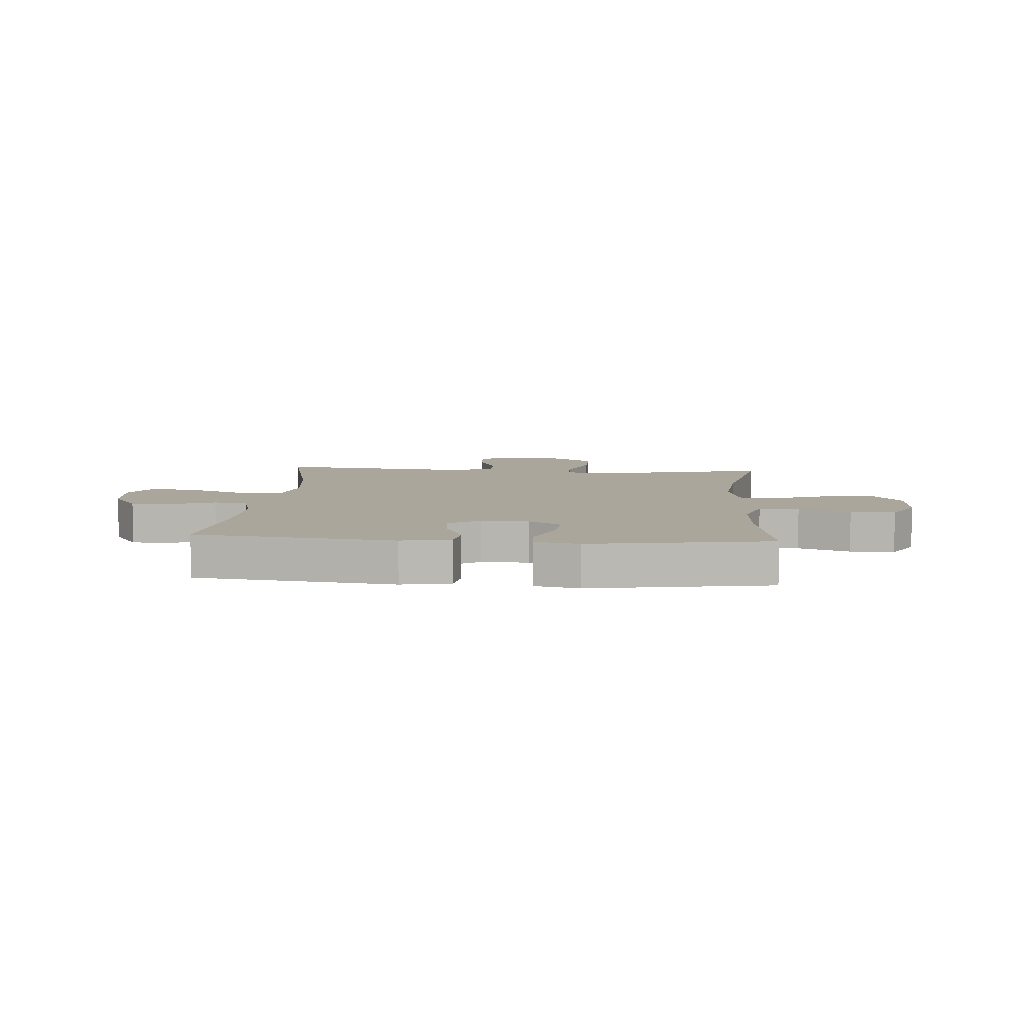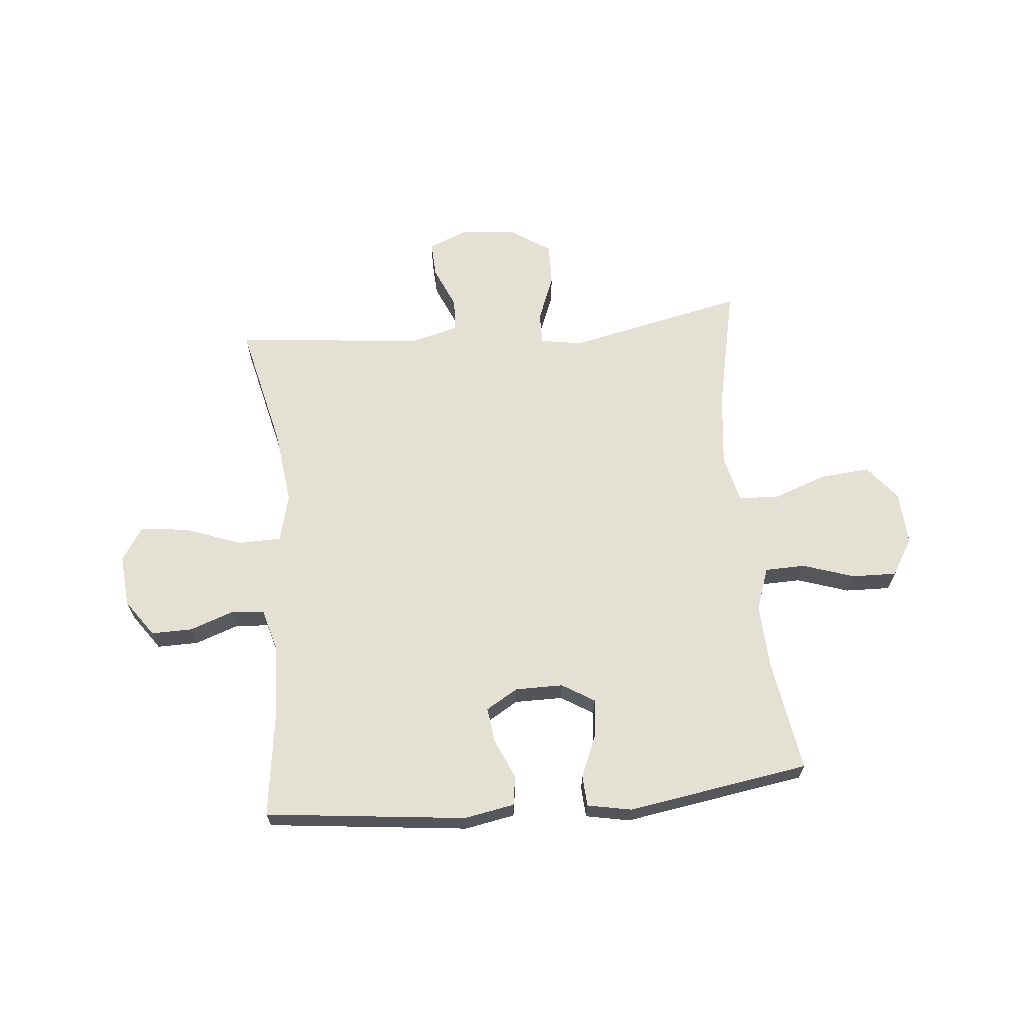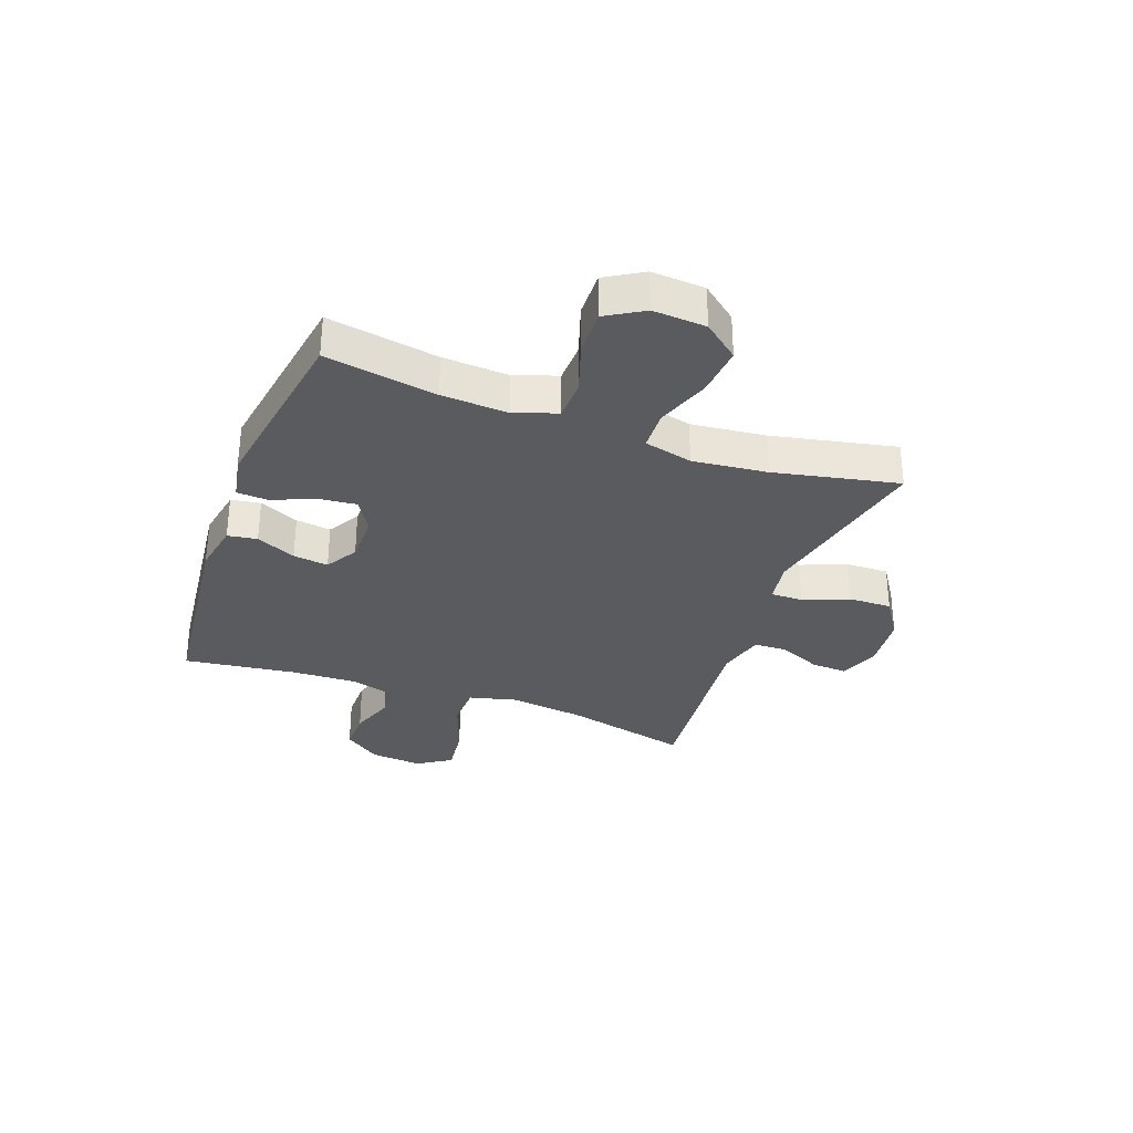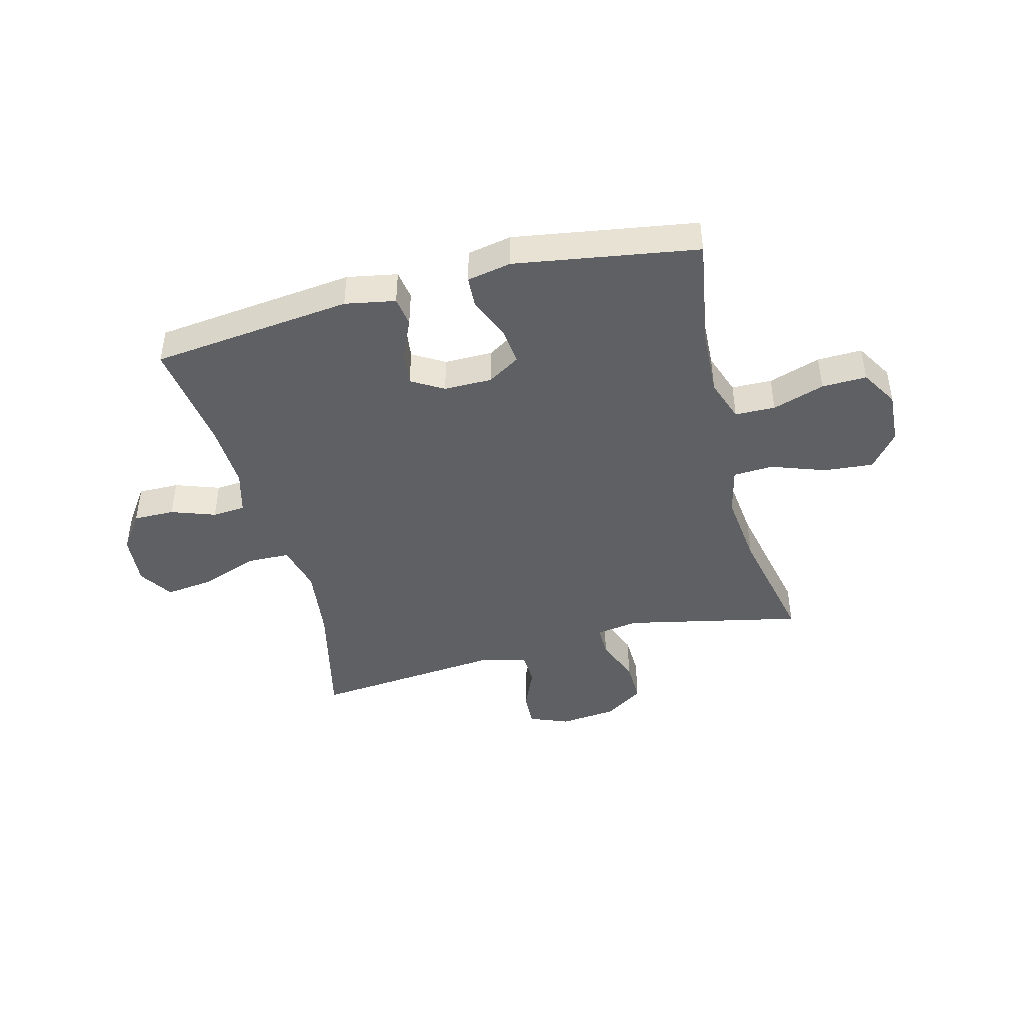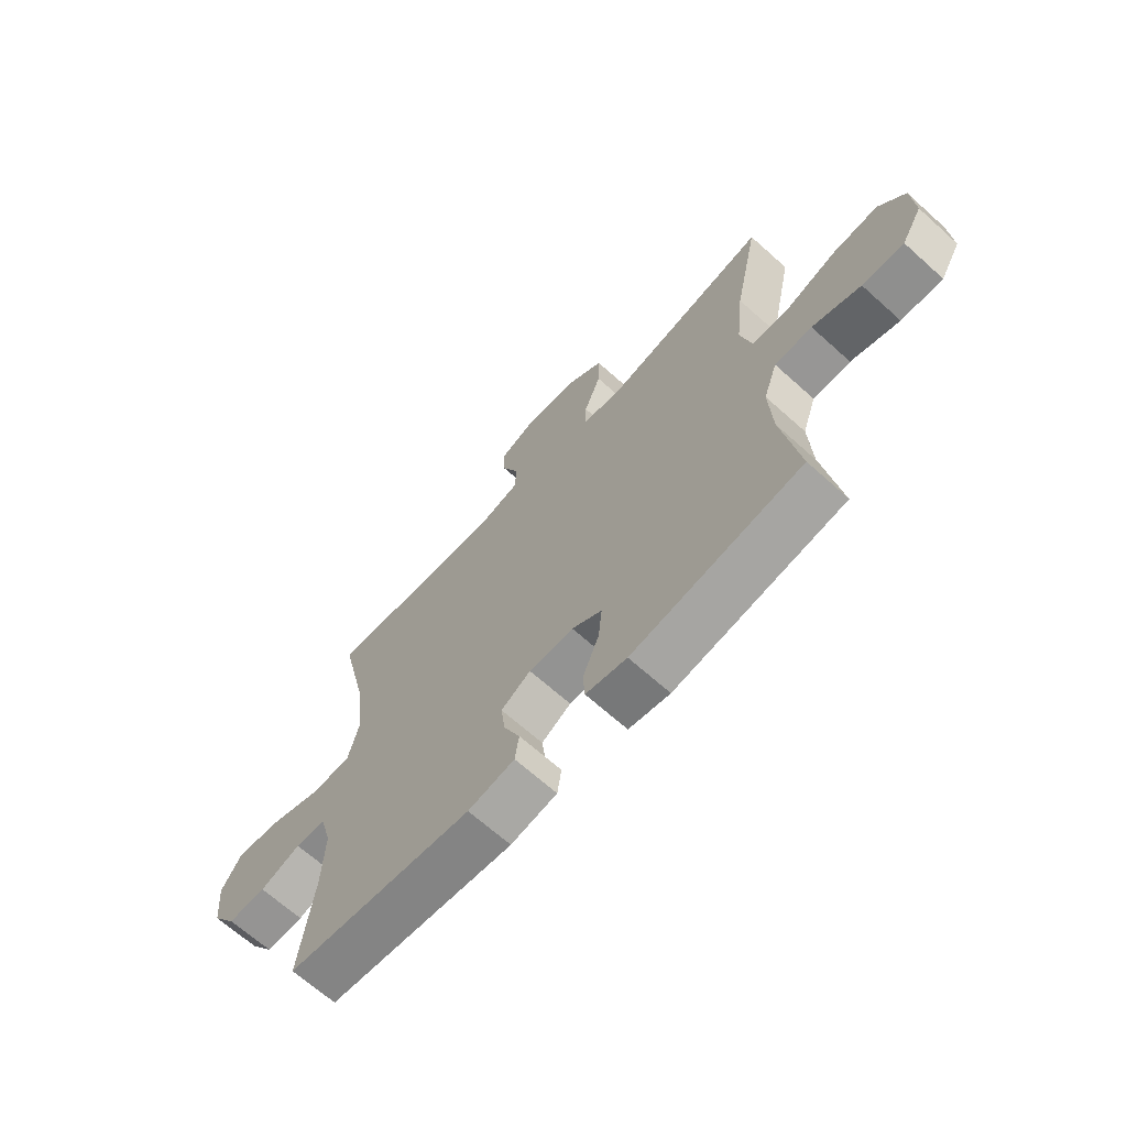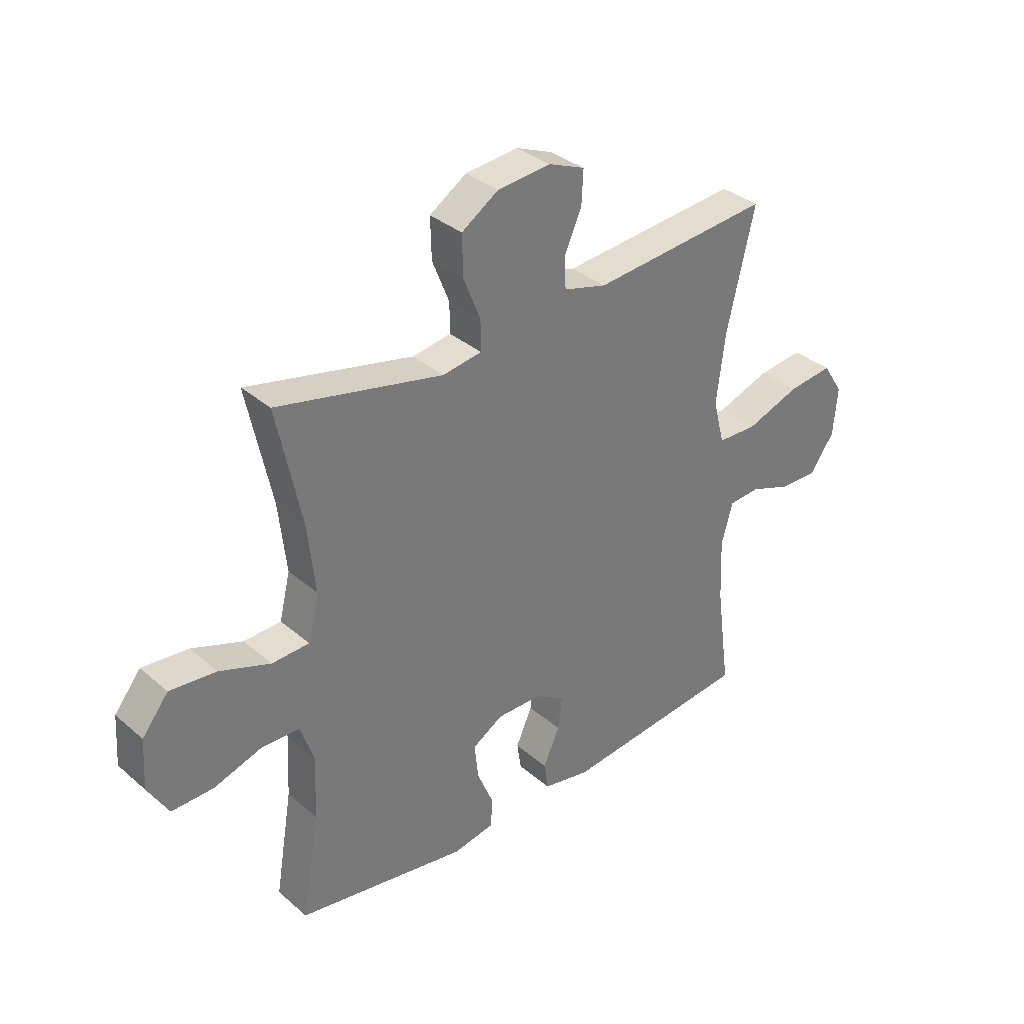
<metadata>
{"format":"obj","ext":"obj","renderer":"f3d","projection":"perspective","resolution":1024,"background":"white","views":[{"elev":8.0,"azim":-175.7,"up":"+Y"},{"elev":65.9,"azim":174.7,"up":"+Y"},{"elev":-32.3,"azim":-110.2,"up":"+Y"},{"elev":-44.2,"azim":-165.4,"up":"+Y"},{"elev":-66.6,"azim":-132.1,"up":"+Z"},{"elev":34.0,"azim":-40.9,"up":"+Z"}]}
</metadata>
<code>
o path8768
v -0.1673 0.0375 -0.5661
v -0.08702 0.0375 -0.5507
v -0.08373 0.0375 -0.4944
v -0.1158 0.0375 -0.4178
v -0.1228 0.0375 -0.3496
v -0.0641 0.0375 -0.3137
v 0.02282 0.0375 -0.3136
v 0.08071 0.0375 -0.3481
v 0.07238 0.0375 -0.4119
v 0.04079 0.0375 -0.4832
v 0.04896 0.0375 -0.5366
v 0.1399 0.0375 -0.5535
v 0.5044 0.0375 -0.513
v 0.4772 0.0375 -0.3111
v 0.4721 0.0375 -0.1903
v 0.4941 0.0375 -0.1114
v 0.5539 0.0375 -0.1069
v 0.6336 0.0375 -0.1353
v 0.7082 0.0375 -0.1363
v 0.7553 0.0375 -0.06976
v 0.7636 0.0375 0.02417
v 0.7241 0.0375 0.08528
v 0.6364 0.0375 0.07447
v 0.5333 0.0375 0.03695
v 0.4559 0.0375 0.03903
v 0.434 0.0375 0.1263
v 0.4512 0.0375 0.2617
v 0.5044 0.0375 0.4887
v 0.1582 0.0375 0.4563
v 0.07478 0.0375 0.4785
v 0.07228 0.0375 0.5381
v 0.1054 0.0375 0.6143
v 0.1086 0.0375 0.6784
v 0.03805 0.0375 0.707
v -0.06461 0.0375 0.6968
v -0.1361 0.0375 0.6496
v -0.1343 0.0375 0.572
v -0.1014 0.0375 0.4892
v -0.1007 0.0375 0.4312
v -0.1765 0.0375 0.4191
v -0.4975 0.0375 0.4887
v -0.4498 0.0375 0.2635
v -0.4348 0.0375 0.129
v -0.4559 0.0375 0.04176
v -0.5282 0.0375 0.0383
v -0.6267 0.0375 0.07338
v -0.7161 0.0375 0.08124
v -0.7671 0.0375 0.01722
v -0.7729 0.0375 -0.07885
v -0.7329 0.0375 -0.146
v -0.6518 0.0375 -0.1438
v -0.5579 0.0375 -0.113
v -0.4852 0.0375 -0.115
v -0.4581 0.0375 -0.1921
v -0.4643 0.0375 -0.312
v -0.4975 0.0375 -0.513
v -0.1673 -0.0375 -0.5661
v -0.08702 -0.0375 -0.5507
v -0.08373 -0.0375 -0.4944
v -0.1158 -0.0375 -0.4178
v -0.1228 -0.0375 -0.3496
v -0.0641 -0.0375 -0.3137
v 0.02282 -0.0375 -0.3136
v 0.08071 -0.0375 -0.3481
v 0.07238 -0.0375 -0.4119
v 0.04079 -0.0375 -0.4832
v 0.04896 -0.0375 -0.5366
v 0.1399 -0.0375 -0.5535
v 0.5044 -0.0375 -0.513
v 0.4772 -0.0375 -0.3111
v 0.4721 -0.0375 -0.1903
v 0.4941 -0.0375 -0.1114
v 0.5539 -0.0375 -0.1069
v 0.6336 -0.0375 -0.1353
v 0.7082 -0.0375 -0.1363
v 0.7553 -0.0375 -0.06976
v 0.7636 -0.0375 0.02417
v 0.7241 -0.0375 0.08528
v 0.6364 -0.0375 0.07447
v 0.5333 -0.0375 0.03695
v 0.4559 -0.0375 0.03903
v 0.434 -0.0375 0.1263
v 0.4512 -0.0375 0.2617
v 0.5044 -0.0375 0.4887
v 0.1582 -0.0375 0.4563
v 0.07478 -0.0375 0.4785
v 0.07228 -0.0375 0.5381
v 0.1054 -0.0375 0.6143
v 0.1086 -0.0375 0.6784
v 0.03805 -0.0375 0.707
v -0.06461 -0.0375 0.6968
v -0.1361 -0.0375 0.6496
v -0.1343 -0.0375 0.572
v -0.1014 -0.0375 0.4892
v -0.1007 -0.0375 0.4312
v -0.1765 -0.0375 0.4191
v -0.4975 -0.0375 0.4887
v -0.4498 -0.0375 0.2635
v -0.4348 -0.0375 0.129
v -0.4559 -0.0375 0.04176
v -0.5282 -0.0375 0.0383
v -0.6267 -0.0375 0.07338
v -0.7161 -0.0375 0.08124
v -0.7671 -0.0375 0.01722
v -0.7729 -0.0375 -0.07885
v -0.7329 -0.0375 -0.146
v -0.6518 -0.0375 -0.1438
v -0.5579 -0.0375 -0.113
v -0.4852 -0.0375 -0.115
v -0.4581 -0.0375 -0.1921
v -0.4643 -0.0375 -0.312
v -0.4975 -0.0375 -0.513
v -0.1673 0.0375 -0.5661
v -0.08702 0.0375 -0.5507
v -0.08702 0.0375 -0.5507
v 0.04896 0.0375 -0.5366
v 0.04896 0.0375 -0.5366
v 0.1399 0.0375 -0.5535
v -0.08373 0.0375 -0.4944
v 0.04079 0.0375 -0.4832
v -0.4975 0.0375 -0.513
v -0.4975 0.0375 -0.513
v 0.5044 0.0375 -0.513
v 0.5044 0.0375 -0.513
v -0.1158 0.0375 -0.4178
v 0.07238 0.0375 -0.4119
v -0.4643 0.0375 -0.312
v 0.4772 0.0375 -0.3111
v -0.1228 0.0375 -0.3496
v -0.1228 0.0375 -0.3496
v 0.08071 0.0375 -0.3481
v 0.08071 0.0375 -0.3481
v -0.0641 0.0375 -0.3137
v 0.02282 0.0375 -0.3136
v -0.4581 0.0375 -0.1921
v 0.4721 0.0375 -0.1903
v -0.4852 0.0375 -0.115
v -0.4852 0.0375 -0.115
v 0.4941 0.0375 -0.1114
v 0.4941 0.0375 -0.1114
v -0.7729 0.0375 -0.07885
v -0.7329 0.0375 -0.146
v -0.7329 0.0375 -0.146
v -0.6518 0.0375 -0.1438
v -0.5579 0.0375 -0.113
v 0.6336 0.0375 -0.1353
v 0.7082 0.0375 -0.1363
v 0.7553 0.0375 -0.06976
v 0.5539 0.0375 -0.1069
v -0.7671 0.0375 0.01722
v 0.7636 0.0375 0.02417
v -0.7161 0.0375 0.08124
v 0.7241 0.0375 0.08528
v 0.7241 0.0375 0.08528
v 0.5333 0.0375 0.03695
v 0.4559 0.0375 0.03903
v 0.4559 0.0375 0.03903
v 0.6364 0.0375 0.07447
v -0.6267 0.0375 0.07338
v -0.5282 0.0375 0.0383
v -0.4559 0.0375 0.04176
v -0.4559 0.0375 0.04176
v 0.434 0.0375 0.1263
v -0.4348 0.0375 0.129
v 0.4512 0.0375 0.2617
v -0.4498 0.0375 0.2635
v -0.4975 0.0375 0.4887
v -0.4975 0.0375 0.4887
v -0.1007 0.0375 0.4312
v -0.1007 0.0375 0.4312
v -0.1765 0.0375 0.4191
v -0.1014 0.0375 0.4892
v 0.1582 0.0375 0.4563
v 0.07478 0.0375 0.4785
v 0.07478 0.0375 0.4785
v 0.5044 0.0375 0.4887
v 0.5044 0.0375 0.4887
v 0.07228 0.0375 0.5381
v -0.1343 0.0375 0.572
v 0.1054 0.0375 0.6143
v -0.1361 0.0375 0.6496
v 0.1086 0.0375 0.6784
v 0.1086 0.0375 0.6784
v -0.06461 0.0375 0.6968
v 0.03805 0.0375 0.707
v -0.1673 -0.0375 -0.5661
v -0.08702 -0.0375 -0.5507
v -0.08702 -0.0375 -0.5507
v 0.04896 -0.0375 -0.5366
v 0.04896 -0.0375 -0.5366
v 0.1399 -0.0375 -0.5535
v -0.08373 -0.0375 -0.4944
v 0.04079 -0.0375 -0.4832
v -0.4975 -0.0375 -0.513
v -0.4975 -0.0375 -0.513
v 0.5044 -0.0375 -0.513
v 0.5044 -0.0375 -0.513
v -0.1158 -0.0375 -0.4178
v 0.07238 -0.0375 -0.4119
v -0.4643 -0.0375 -0.312
v 0.4772 -0.0375 -0.3111
v -0.1228 -0.0375 -0.3496
v -0.1228 -0.0375 -0.3496
v 0.08071 -0.0375 -0.3481
v 0.08071 -0.0375 -0.3481
v -0.0641 -0.0375 -0.3137
v 0.02282 -0.0375 -0.3136
v -0.4581 -0.0375 -0.1921
v 0.4721 -0.0375 -0.1903
v -0.4852 -0.0375 -0.115
v -0.4852 -0.0375 -0.115
v 0.4941 -0.0375 -0.1114
v 0.4941 -0.0375 -0.1114
v -0.7729 -0.0375 -0.07885
v -0.7329 -0.0375 -0.146
v -0.7329 -0.0375 -0.146
v -0.6518 -0.0375 -0.1438
v -0.5579 -0.0375 -0.113
v 0.6336 -0.0375 -0.1353
v 0.7082 -0.0375 -0.1363
v 0.7553 -0.0375 -0.06976
v 0.5539 -0.0375 -0.1069
v -0.7671 -0.0375 0.01722
v 0.7636 -0.0375 0.02417
v -0.7161 -0.0375 0.08124
v 0.7241 -0.0375 0.08528
v 0.7241 -0.0375 0.08528
v 0.5333 -0.0375 0.03695
v 0.4559 -0.0375 0.03903
v 0.4559 -0.0375 0.03903
v 0.6364 -0.0375 0.07447
v -0.6267 -0.0375 0.07338
v -0.5282 -0.0375 0.0383
v -0.4559 -0.0375 0.04176
v -0.4559 -0.0375 0.04176
v 0.434 -0.0375 0.1263
v -0.4348 -0.0375 0.129
v 0.4512 -0.0375 0.2617
v -0.4498 -0.0375 0.2635
v -0.4975 -0.0375 0.4887
v -0.4975 -0.0375 0.4887
v -0.1007 -0.0375 0.4312
v -0.1007 -0.0375 0.4312
v -0.1765 -0.0375 0.4191
v -0.1014 -0.0375 0.4892
v 0.1582 -0.0375 0.4563
v 0.07478 -0.0375 0.4785
v 0.07478 -0.0375 0.4785
v 0.5044 -0.0375 0.4887
v 0.5044 -0.0375 0.4887
v 0.07228 -0.0375 0.5381
v -0.1343 -0.0375 0.572
v 0.1054 -0.0375 0.6143
v -0.1361 -0.0375 0.6496
v 0.1086 -0.0375 0.6784
v 0.1086 -0.0375 0.6784
v -0.06461 -0.0375 0.6968
v 0.03805 -0.0375 0.707
f 198 200 186
f 246 236 238
f 233 218 210
f 192 186 187
f 244 237 242
f 229 204 209
f 242 207 236
f 237 206 242
f 251 245 247
f 239 244 240
f 199 193 191
f 191 193 189
f 228 222 231
f 247 242 246
f 232 218 233
f 209 204 201
f 236 207 229
f 252 251 257
f 206 208 202
f 255 258 253
f 214 217 223
f 202 200 198
f 222 219 231
f 253 258 251
f 212 222 228
f 221 231 219
f 242 206 207
f 200 202 208
f 198 186 192
f 191 204 199
f 215 217 214
f 242 247 245
f 223 217 232
f 239 237 244
f 221 219 220
f 201 204 191
f 254 252 257
f 229 209 212
f 234 208 206
f 210 208 234
f 231 224 226
f 218 232 217
f 225 223 232
f 207 204 229
f 201 191 196
f 186 200 194
f 233 210 234
f 257 251 258
f 229 212 228
f 246 242 236
f 246 238 249
f 234 206 237
f 245 251 252
f 231 221 224
f 1 115 188 57
f 117 12 68 190
f 2 3 59 58
f 10 11 67 66
f 122 1 57 195
f 12 124 197 68
f 3 4 60 59
f 9 10 66 65
f 55 56 112 111
f 13 14 70 69
f 4 130 203 60
f 132 9 65 205
f 5 6 62 61
f 7 8 64 63
f 6 7 63 62
f 54 55 111 110
f 14 15 71 70
f 138 54 110 211
f 15 140 213 71
f 49 143 216 105
f 50 51 107 106
f 51 52 108 107
f 18 19 75 74
f 19 20 76 75
f 17 18 74 73
f 52 53 109 108
f 16 17 73 72
f 48 49 105 104
f 20 21 77 76
f 47 48 104 103
f 21 154 227 77
f 24 157 230 80
f 23 24 80 79
f 22 23 79 78
f 46 47 103 102
f 45 46 102 101
f 162 45 101 235
f 25 26 82 81
f 43 44 100 99
f 26 27 83 82
f 42 43 99 98
f 168 42 98 241
f 170 40 96 243
f 38 39 95 94
f 29 175 248 85
f 177 29 85 250
f 27 28 84 83
f 40 41 97 96
f 30 31 87 86
f 37 38 94 93
f 31 32 88 87
f 36 37 93 92
f 32 183 256 88
f 35 36 92 91
f 34 35 91 90
f 33 34 90 89
f 125 113 127
f 173 165 163
f 160 137 145
f 119 114 113
f 171 169 164
f 156 136 131
f 169 163 134
f 164 169 133
f 178 174 172
f 166 167 171
f 126 118 120
f 118 116 120
f 155 158 149
f 174 173 169
f 159 160 145
f 136 128 131
f 163 156 134
f 179 184 178
f 133 129 135
f 182 180 185
f 141 150 144
f 129 125 127
f 149 158 146
f 180 178 185
f 139 155 149
f 148 146 158
f 169 134 133
f 127 135 129
f 125 119 113
f 118 126 131
f 142 141 144
f 169 172 174
f 150 159 144
f 166 171 164
f 148 147 146
f 128 118 131
f 181 184 179
f 156 139 136
f 161 133 135
f 137 161 135
f 158 153 151
f 145 144 159
f 152 159 150
f 134 156 131
f 128 123 118
f 113 121 127
f 160 161 137
f 184 185 178
f 156 155 139
f 173 163 169
f 173 176 165
f 161 164 133
f 172 179 178
f 158 151 148

</code>
